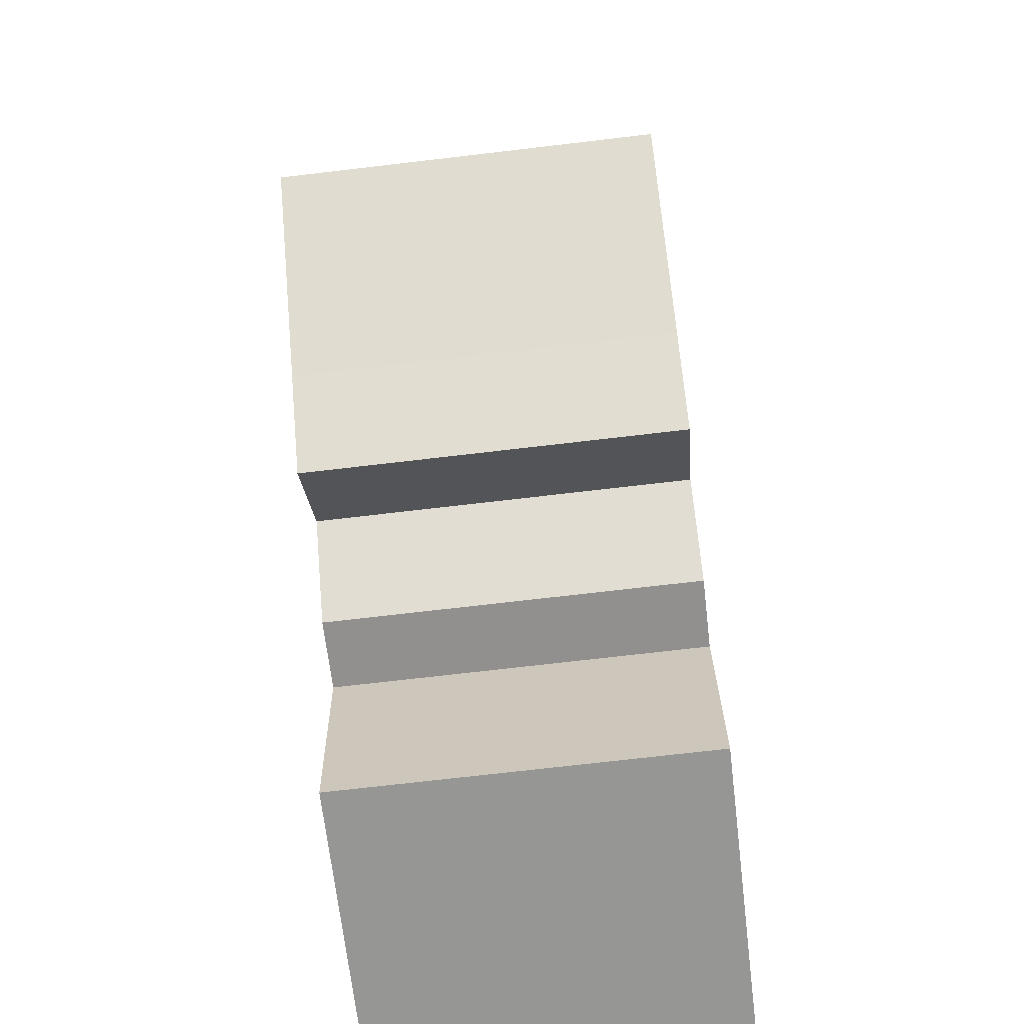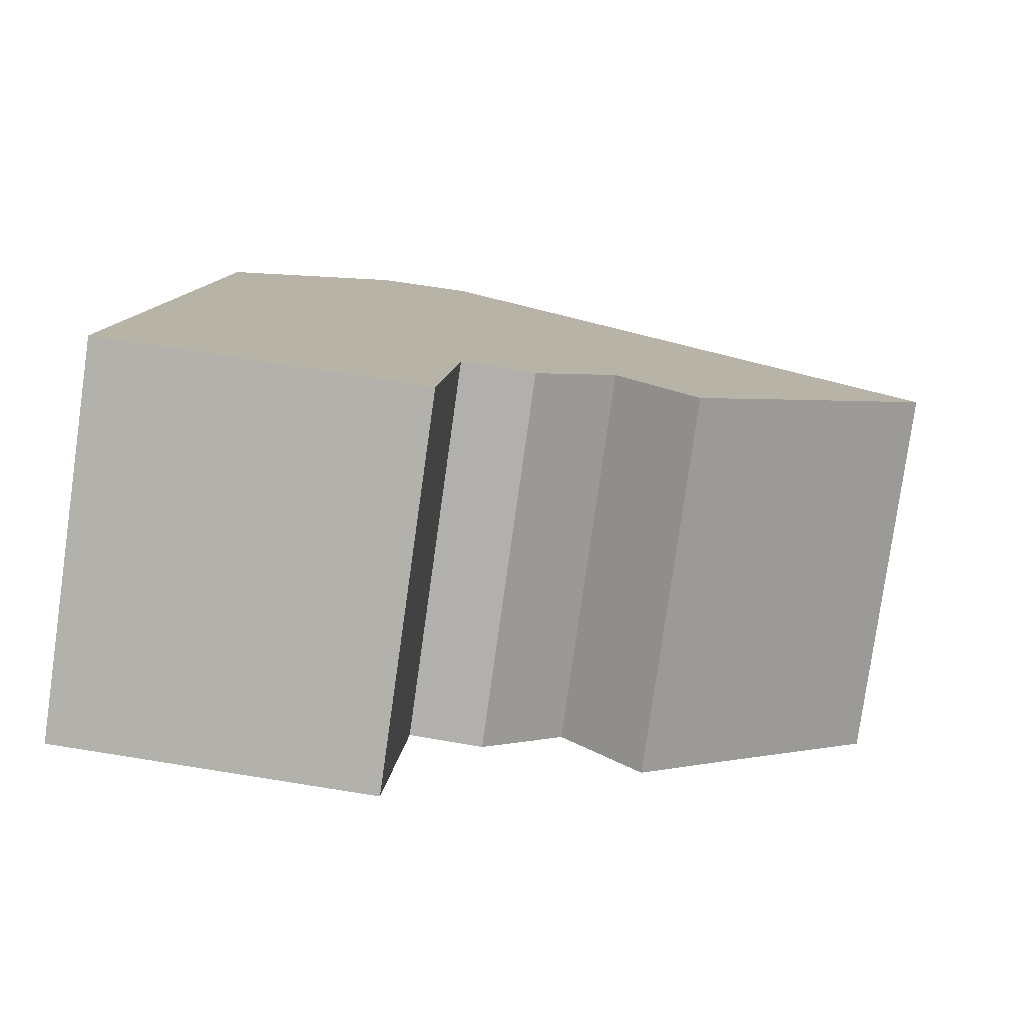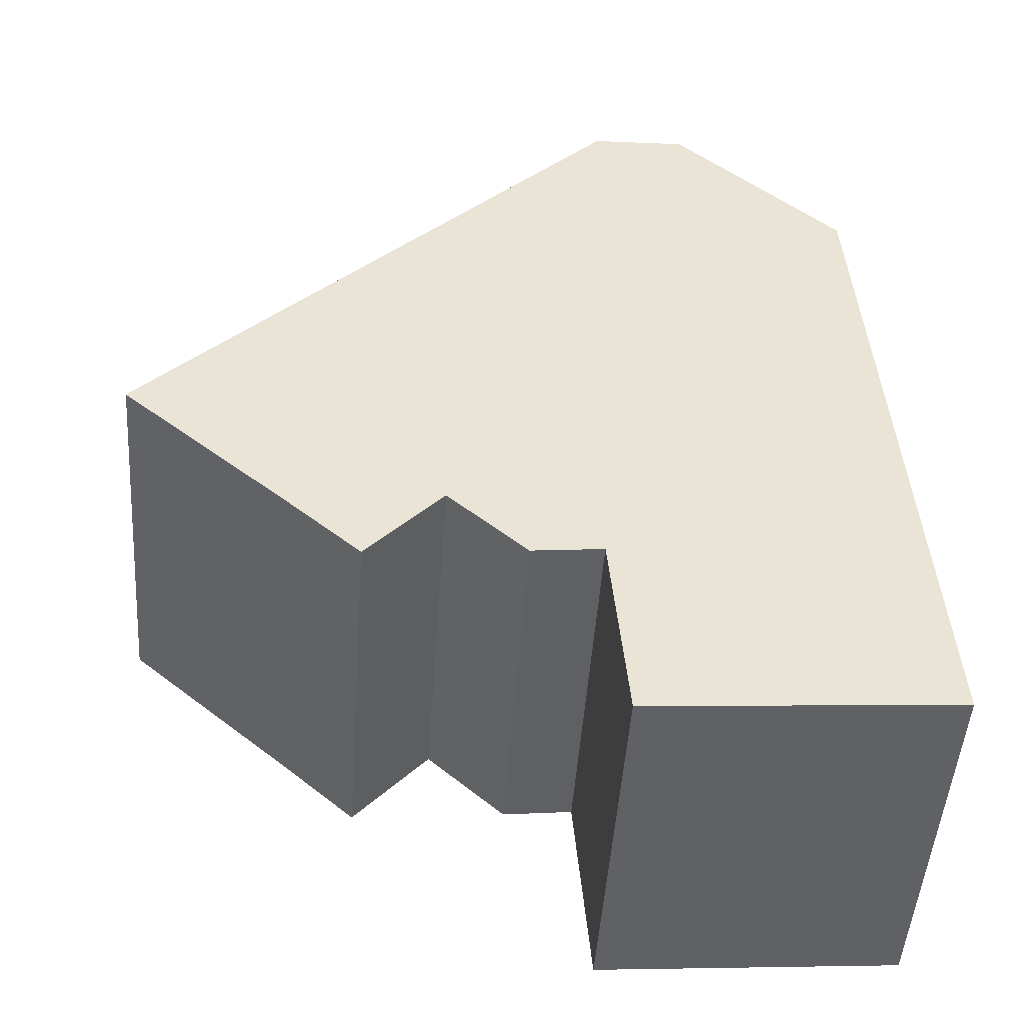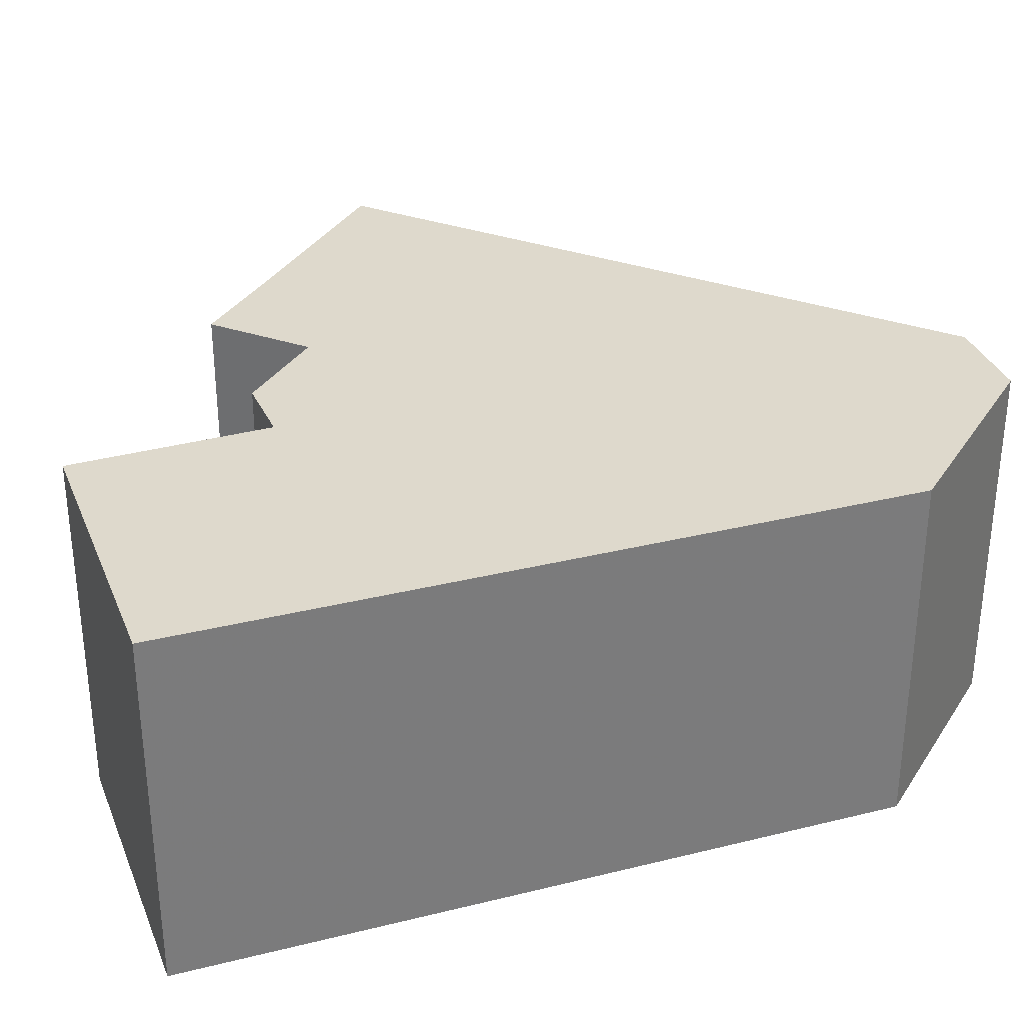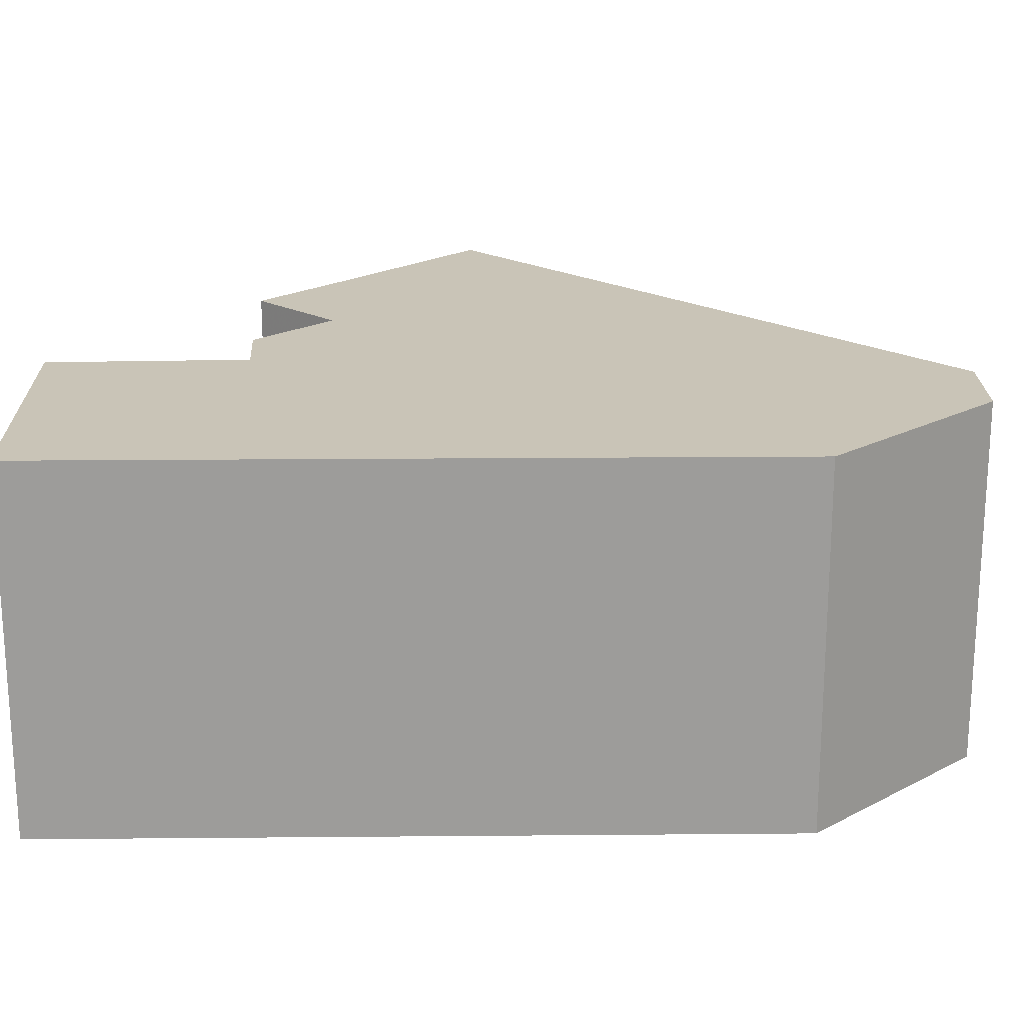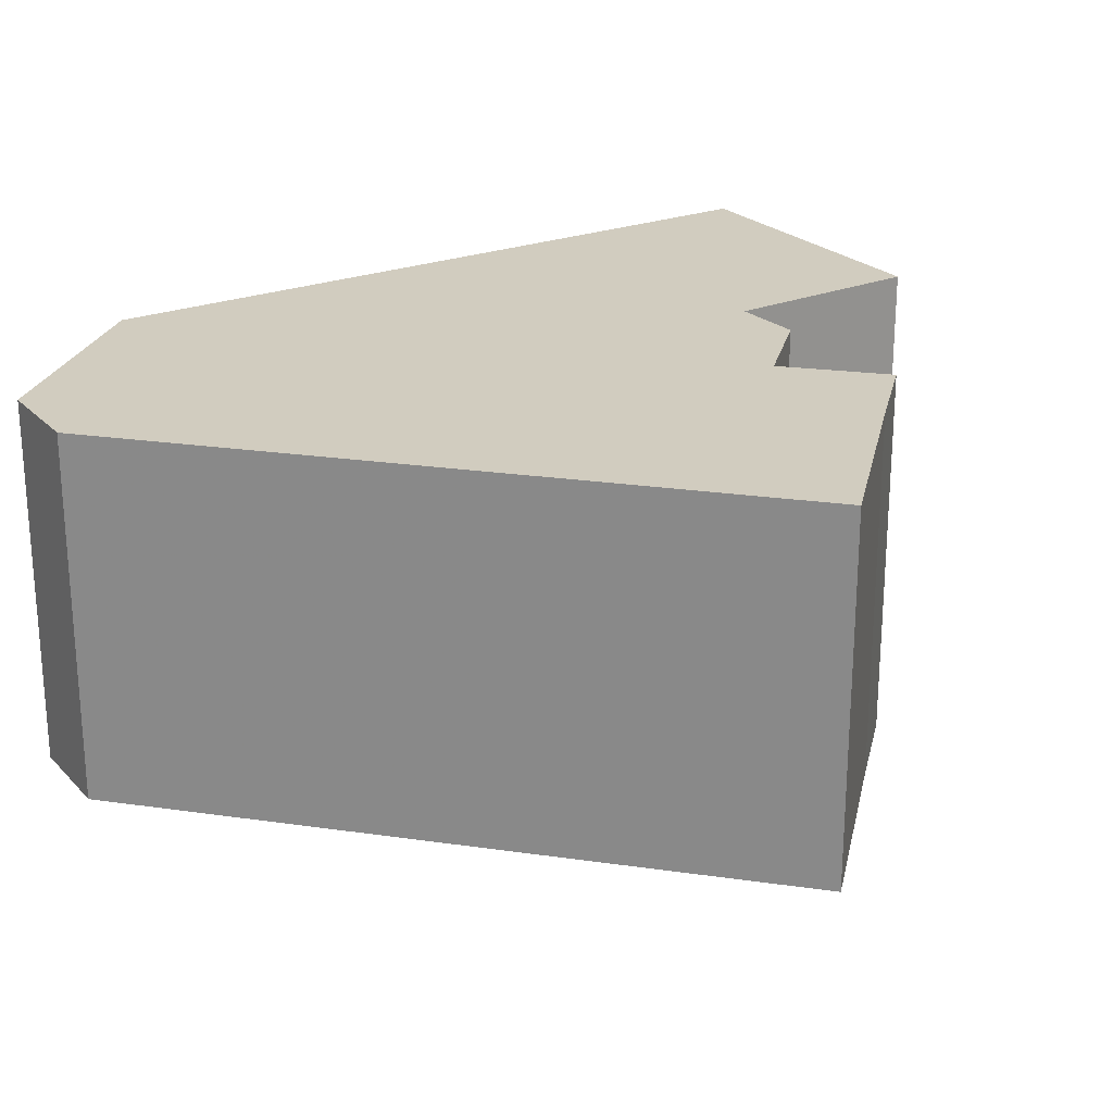
<metadata>
{"format":"obj","ext":"obj","renderer":"f3d","projection":"perspective","resolution":1024,"background":"white","views":[{"elev":-71.8,"azim":96.7,"up":"+Z"},{"elev":-79.3,"azim":-8.0,"up":"+Z"},{"elev":-48.9,"azim":176.0,"up":"+Z"},{"elev":32.0,"azim":-105.9,"up":"+Y"},{"elev":20.0,"azim":-87.6,"up":"+Y"},{"elev":23.9,"azim":60.8,"up":"+Y"}]}
</metadata>
<code>
g default
v -2.348 0 -8.106
v -0.1097 0 -8.35
v 2.384 0 -6.072
v 4.791 0 -8.784
v 7.197 0 -6.638
v 12.43 0 -2.079
v 5.259 0 5.693
v -2.728 0 14.33
v -5.778 0 14.46
v -8.733 0 11.62
v -11.1 0 9.351
v -12.11 0 -8.195
v -12.43 0 -13.78
v -2.904 0 -14.47
v -2.348 11.6 -8.106
v -0.1097 11.6 -8.35
v 2.384 11.6 -6.072
v 4.791 11.6 -8.784
v 7.197 11.6 -6.638
v 12.43 11.6 -2.079
v 5.259 11.6 5.693
v -2.728 11.6 14.33
v -5.778 11.6 14.46
v -8.733 11.6 11.62
v -11.1 11.6 9.351
v -12.11 11.6 -8.195
v -12.43 11.6 -13.78
v -2.904 11.6 -14.47
f 3 1 2
f 6 3 5
f 4 5 3
f 10 8 9
f 11 8 10
f 8 11 7
f 7 11 6
f 6 11 3
f 3 11 1
f 12 1 11
f 13 1 12
f 1 13 14
f 16 15 17
f 19 17 20
f 17 19 18
f 23 22 24
f 24 22 25
f 21 25 22
f 20 25 21
f 17 25 20
f 15 25 17
f 25 15 26
f 26 15 27
f 28 27 15
f 2 1 15
f 15 16 2
f 3 2 16
f 16 17 3
f 6 5 19
f 19 20 6
f 5 4 18
f 18 19 5
f 4 3 17
f 17 18 4
f 9 8 22
f 22 23 9
f 10 9 23
f 23 24 10
f 11 10 24
f 24 25 11
f 8 7 21
f 21 22 8
f 7 6 20
f 20 21 7
f 12 11 25
f 25 26 12
f 13 12 26
f 26 27 13
f 14 13 27
f 27 28 14
f 1 14 28
f 28 15 1

</code>
